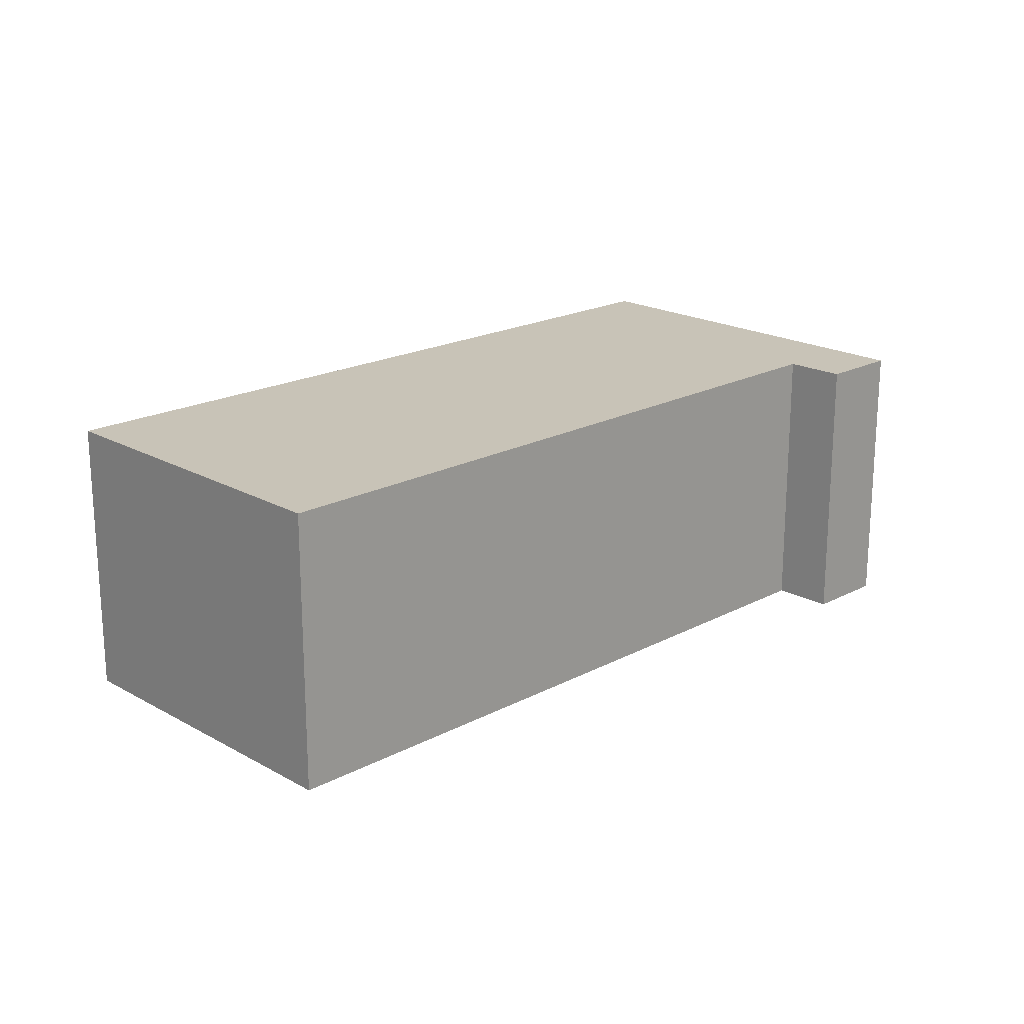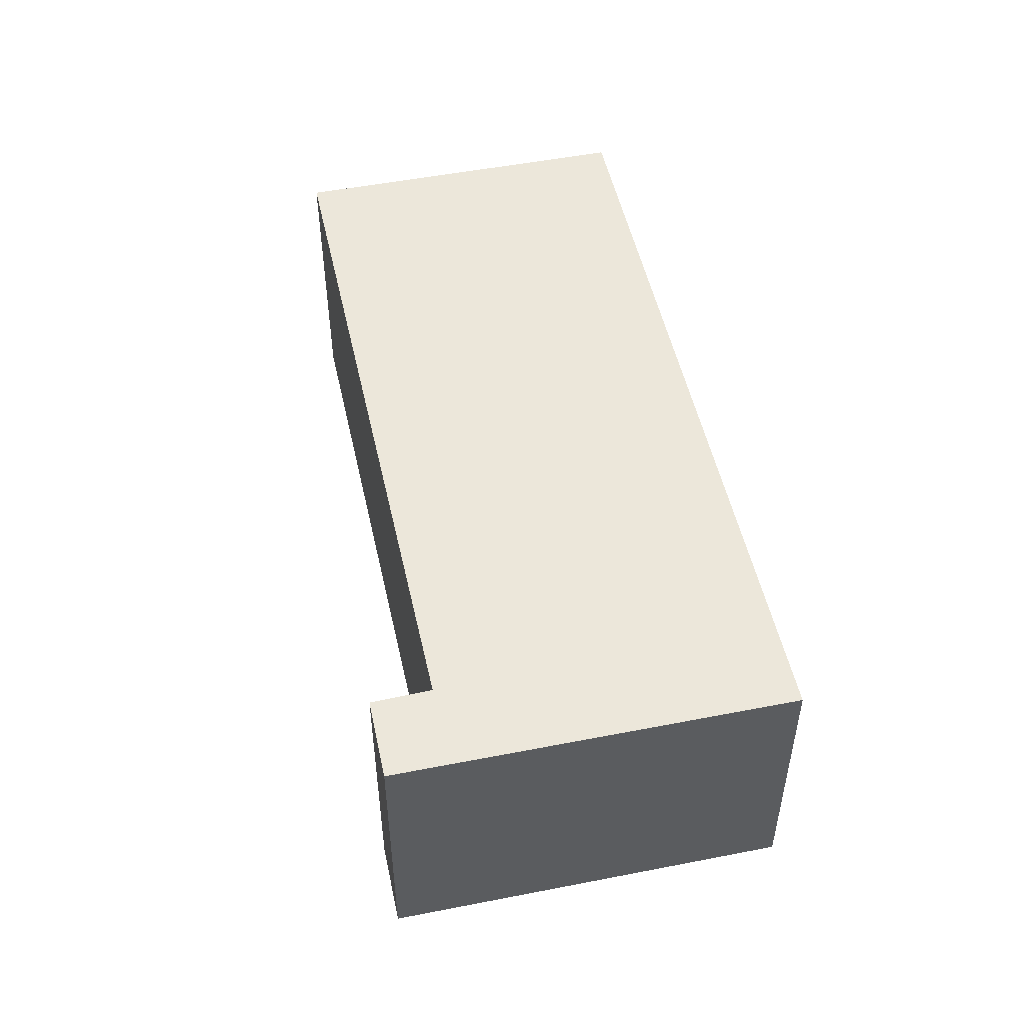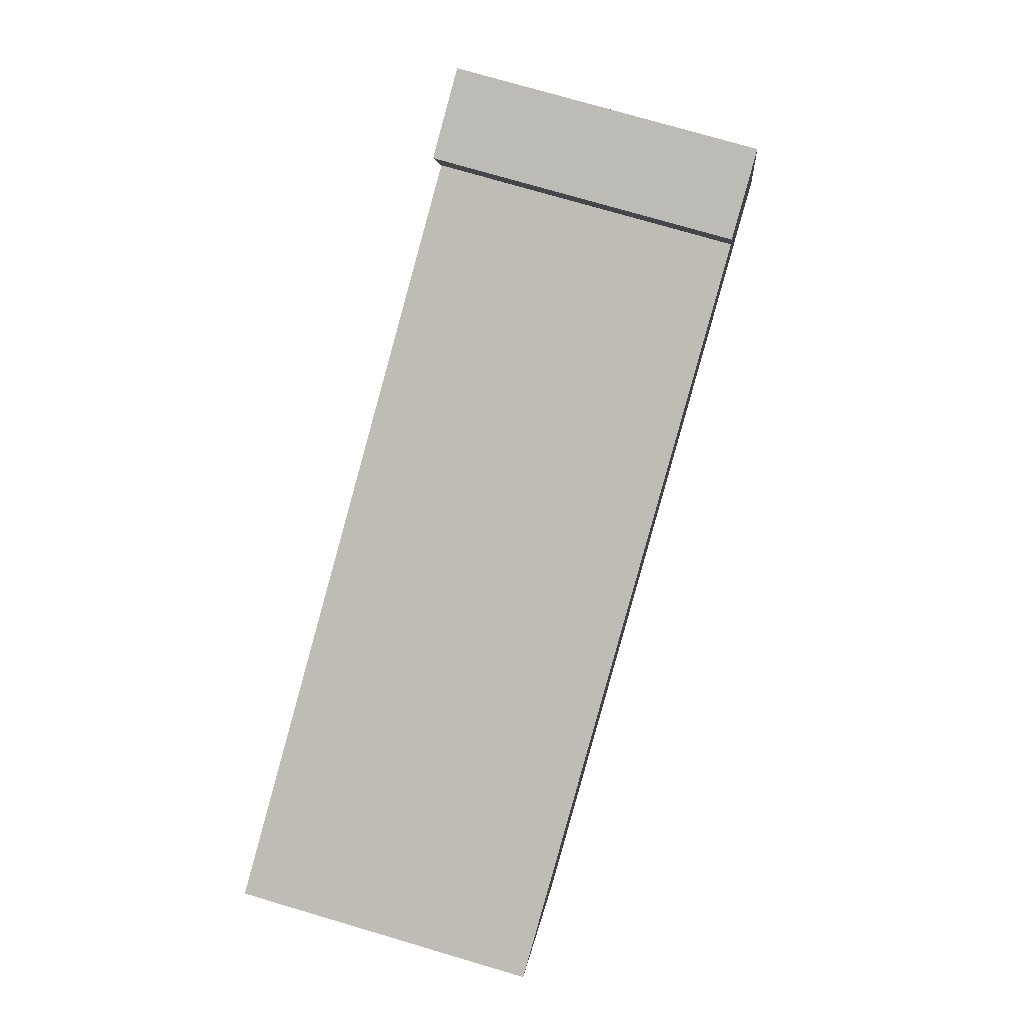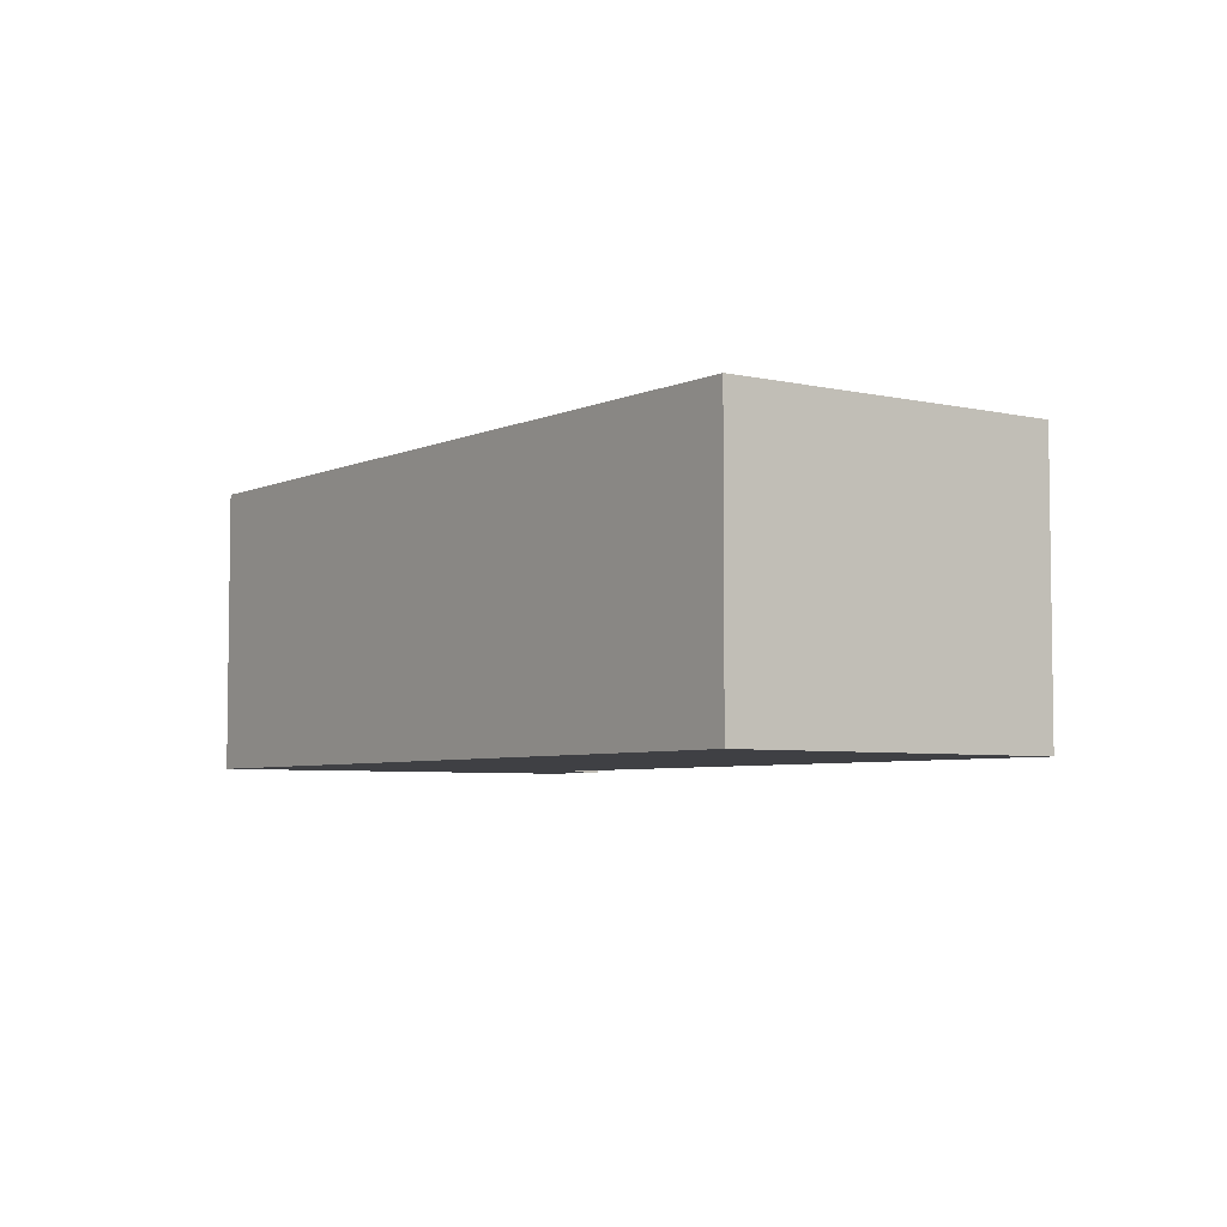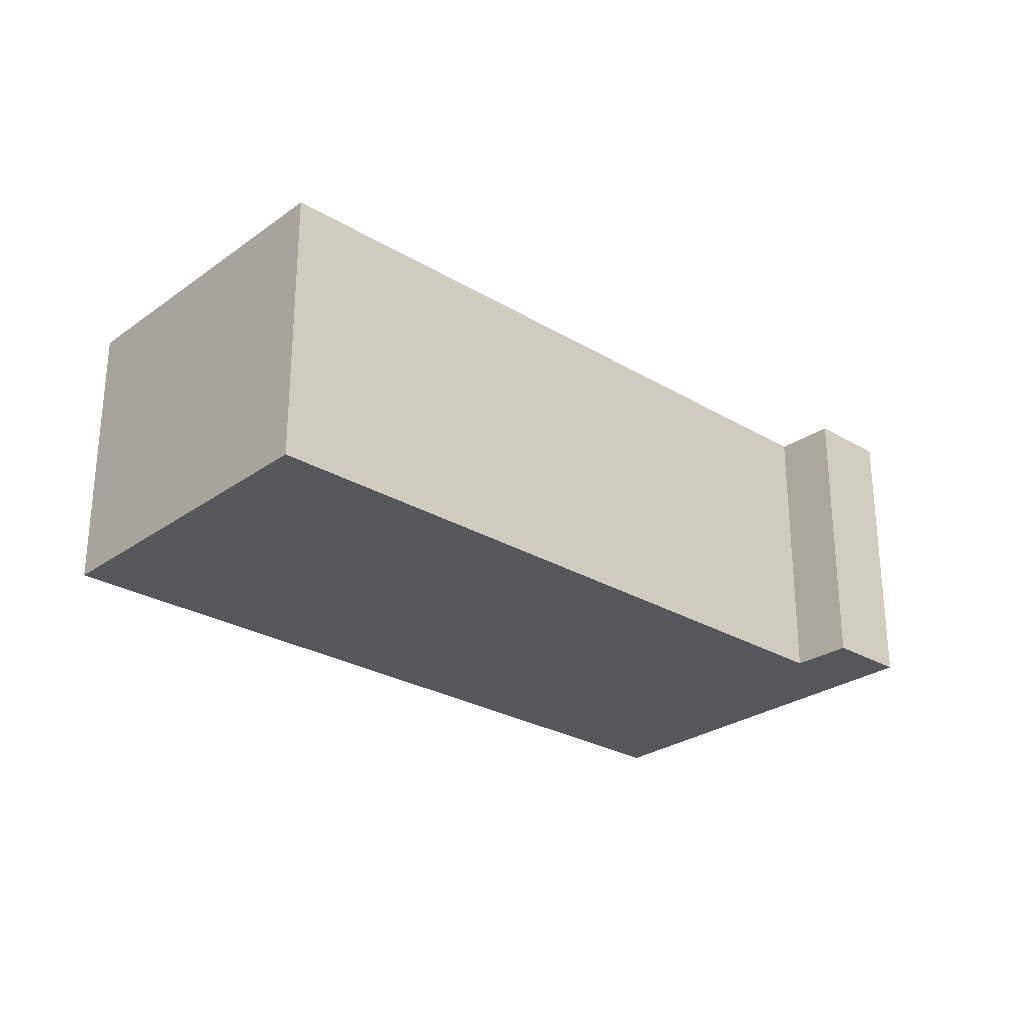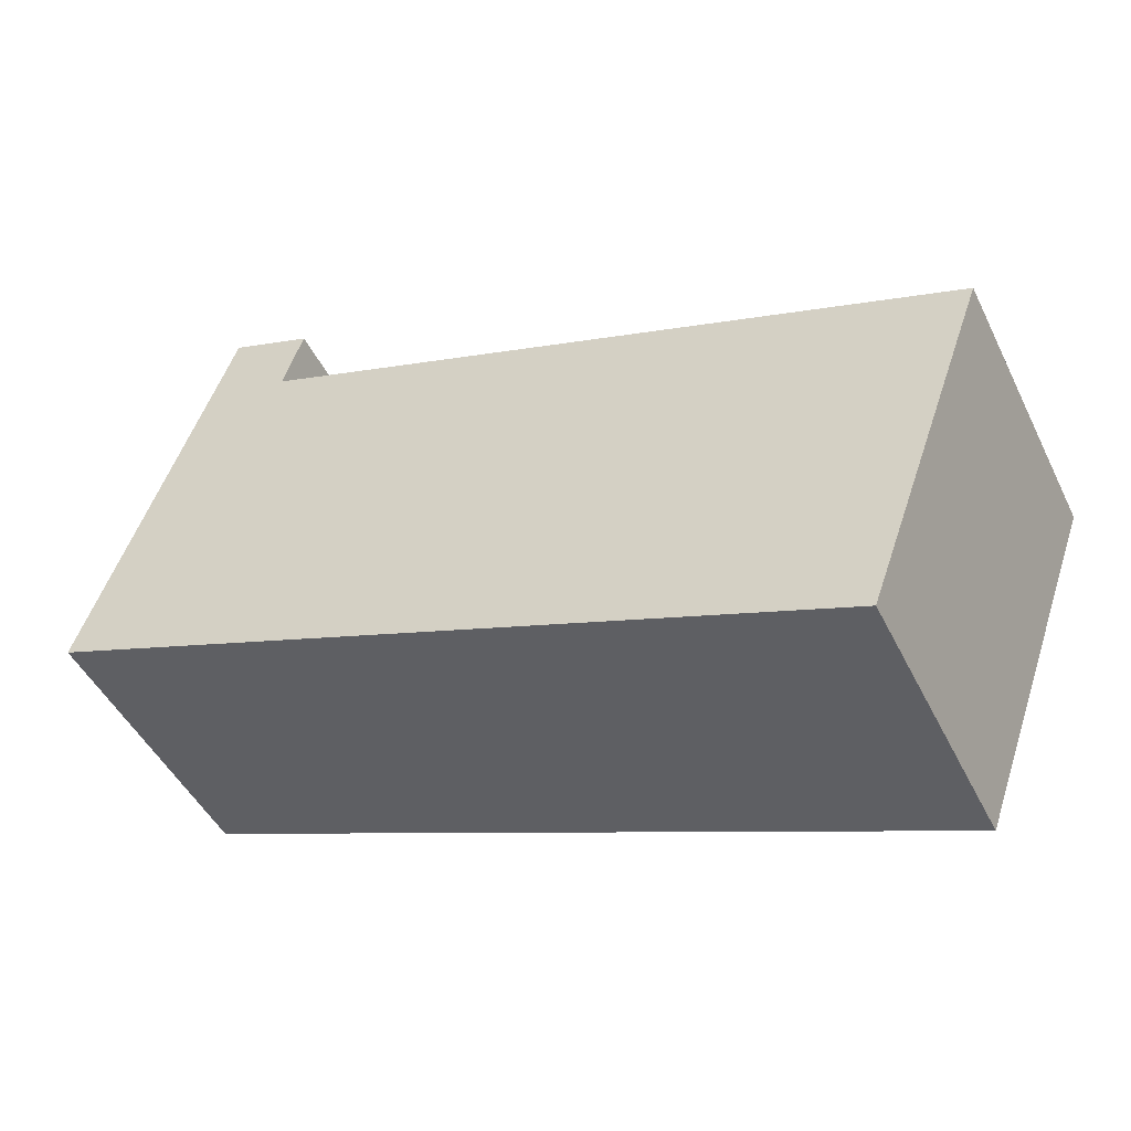
<metadata>
{"format":"obj","ext":"obj","renderer":"f3d","projection":"perspective","resolution":1024,"background":"white","views":[{"elev":19.8,"azim":-64.0,"up":"+Y"},{"elev":50.9,"azim":58.0,"up":"+Y"},{"elev":75.2,"azim":-73.6,"up":"+Z"},{"elev":-5.1,"azim":-145.9,"up":"+Y"},{"elev":-27.2,"azim":-62.2,"up":"+Y"},{"elev":-47.1,"azim":-154.7,"up":"+Z"}]}
</metadata>
<code>
v  8.488 3.218 3.772
v  10.07 3.218 -0.581
v  7.589 3.218 3.446
v  7.814 3.218 2.778
v  0 3.218 1.97e-16
v  1.357 3.218 -3.741
v  7.589 -2.11e-16 3.446
v  8.488 -2.31e-16 3.772
v  0 0 0
v  7.814 -1.701e-16 2.778
v  10.07 3.558e-17 -0.581
v  1.357 2.291e-16 -3.741
g defaultobject
f 1 2 3
f 4 3 2
f 5 4 2
f 6 5 2
f 7 1 3
f 1 7 8
f 9 4 5
f 4 9 10
f 8 2 1
f 2 8 11
f 11 6 2
f 6 11 12
f 12 5 6
f 5 12 9
f 10 3 4
f 3 10 7
f 7 11 8
f 11 7 10
f 11 10 12
f 12 10 9

</code>
